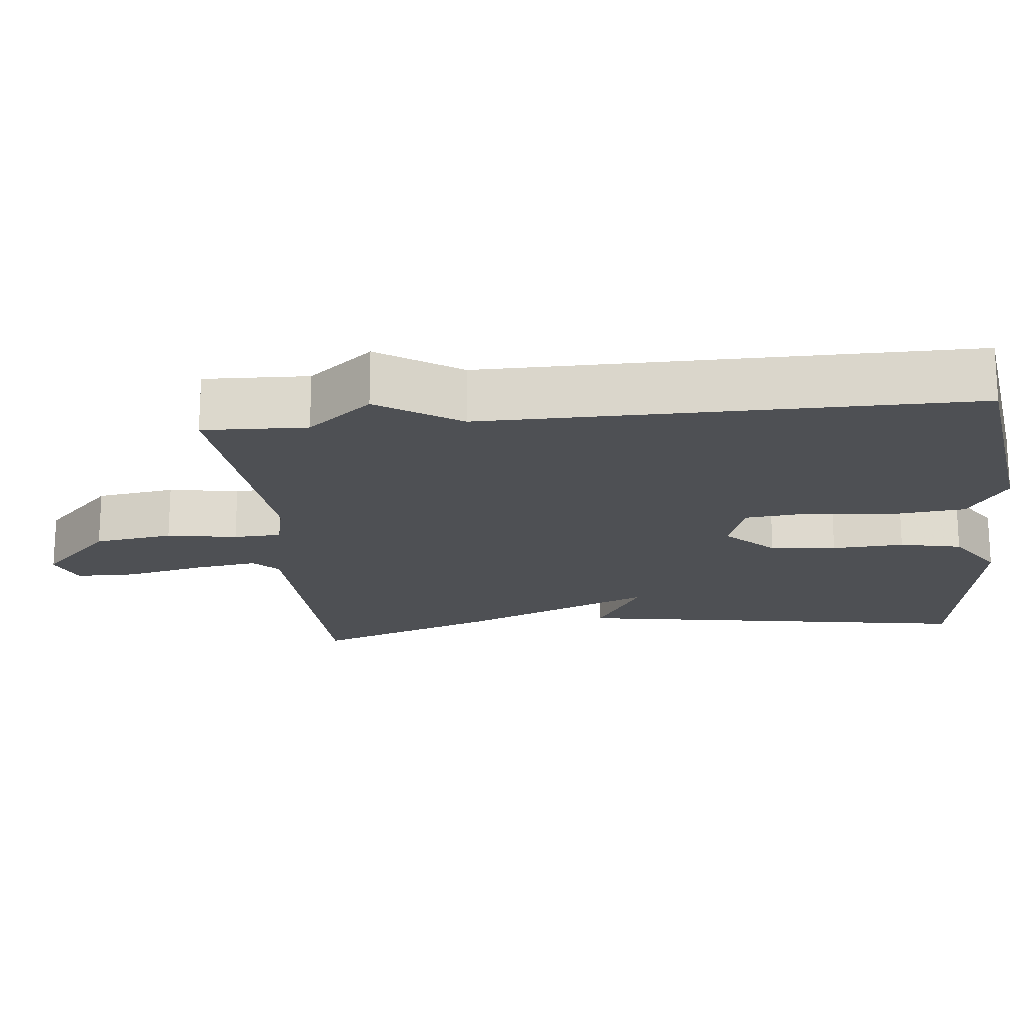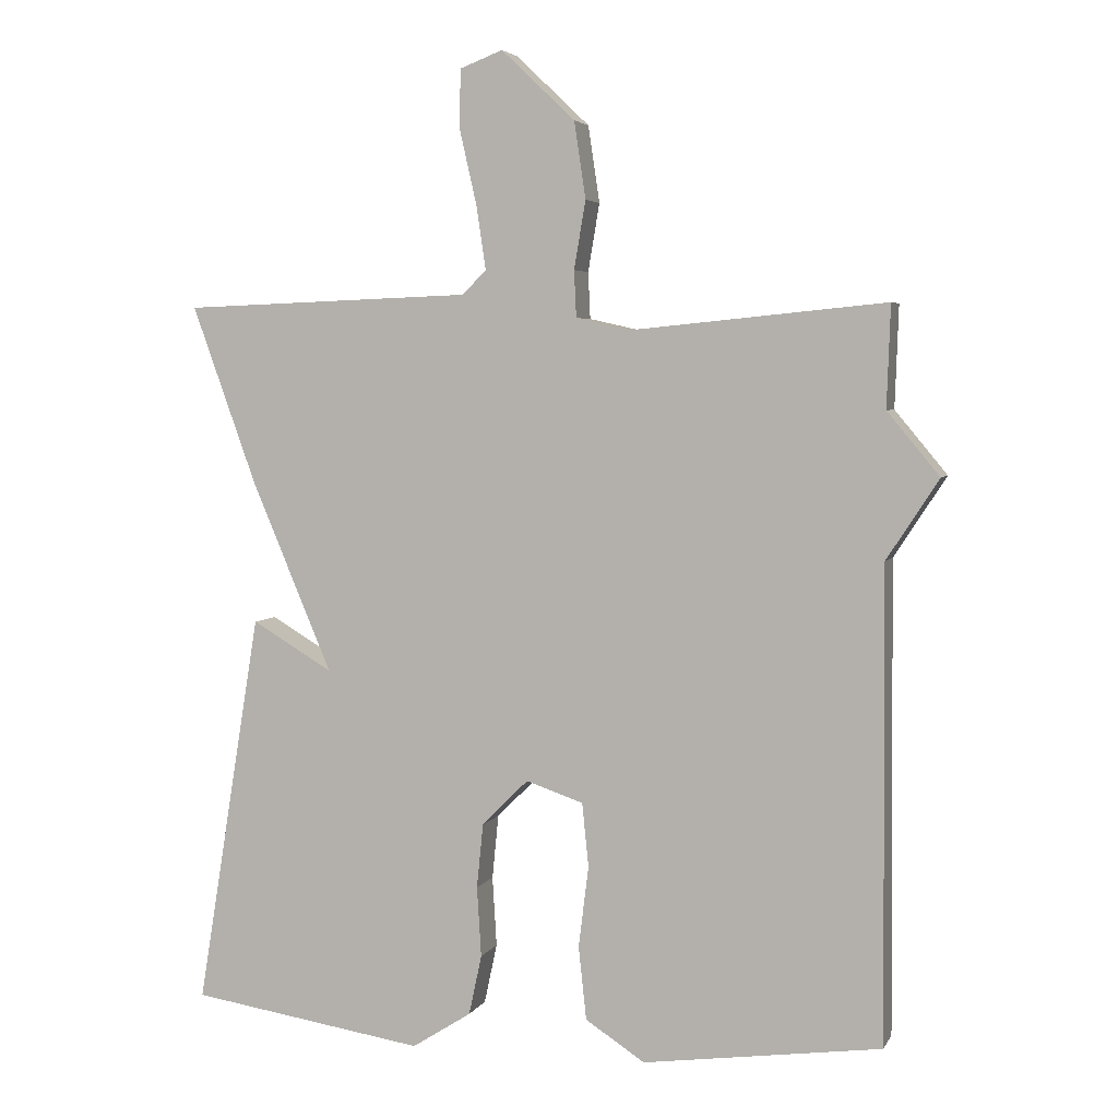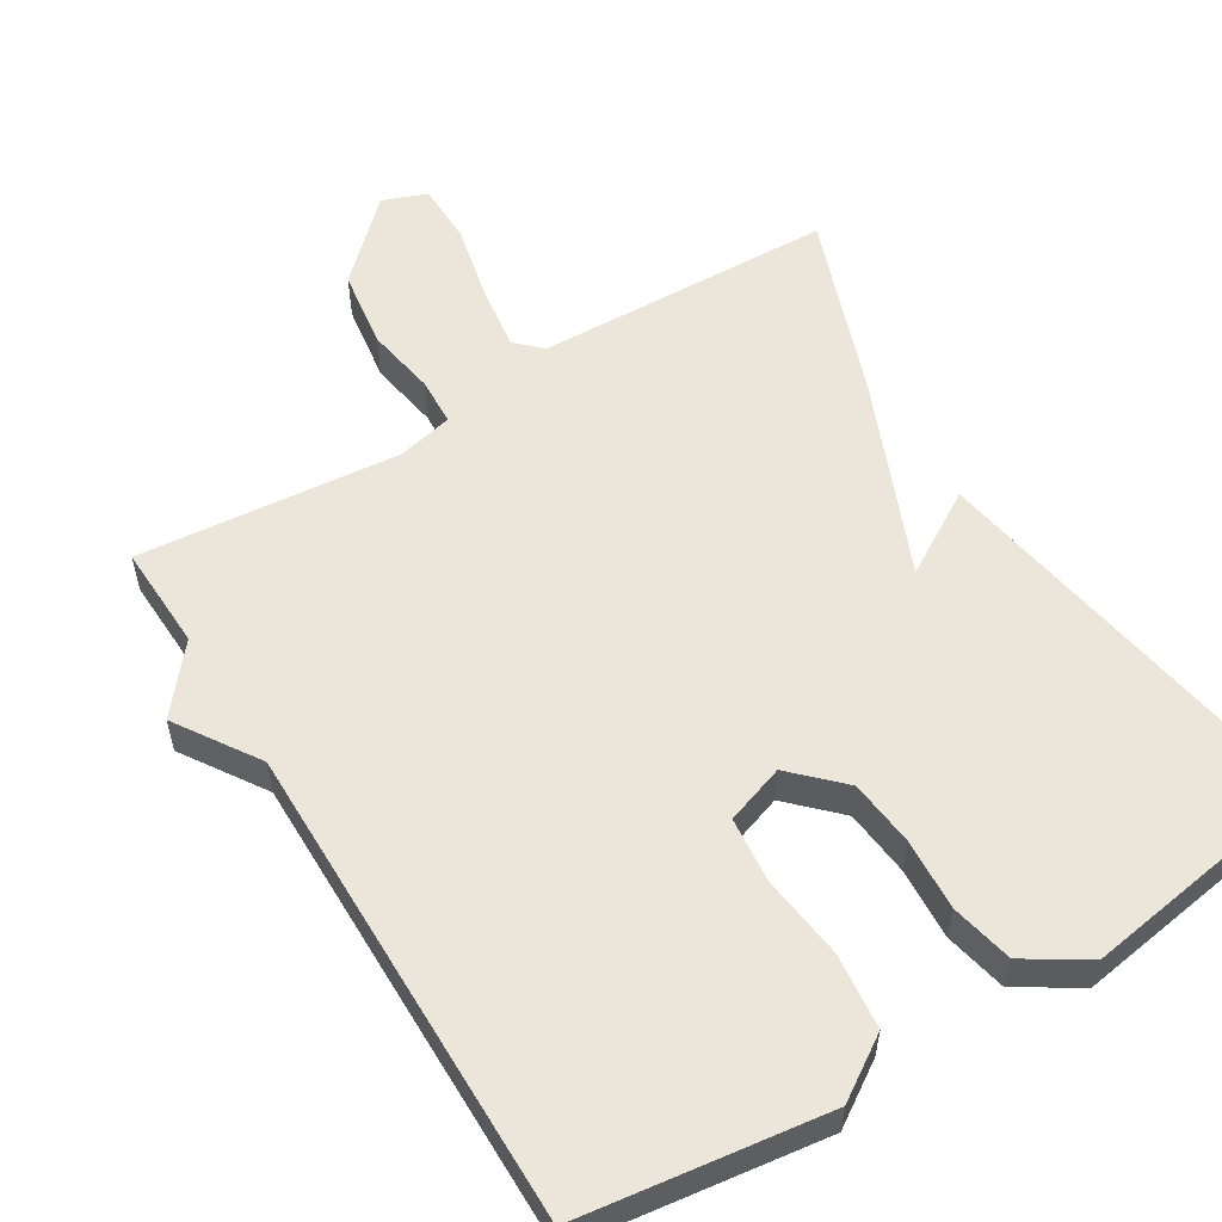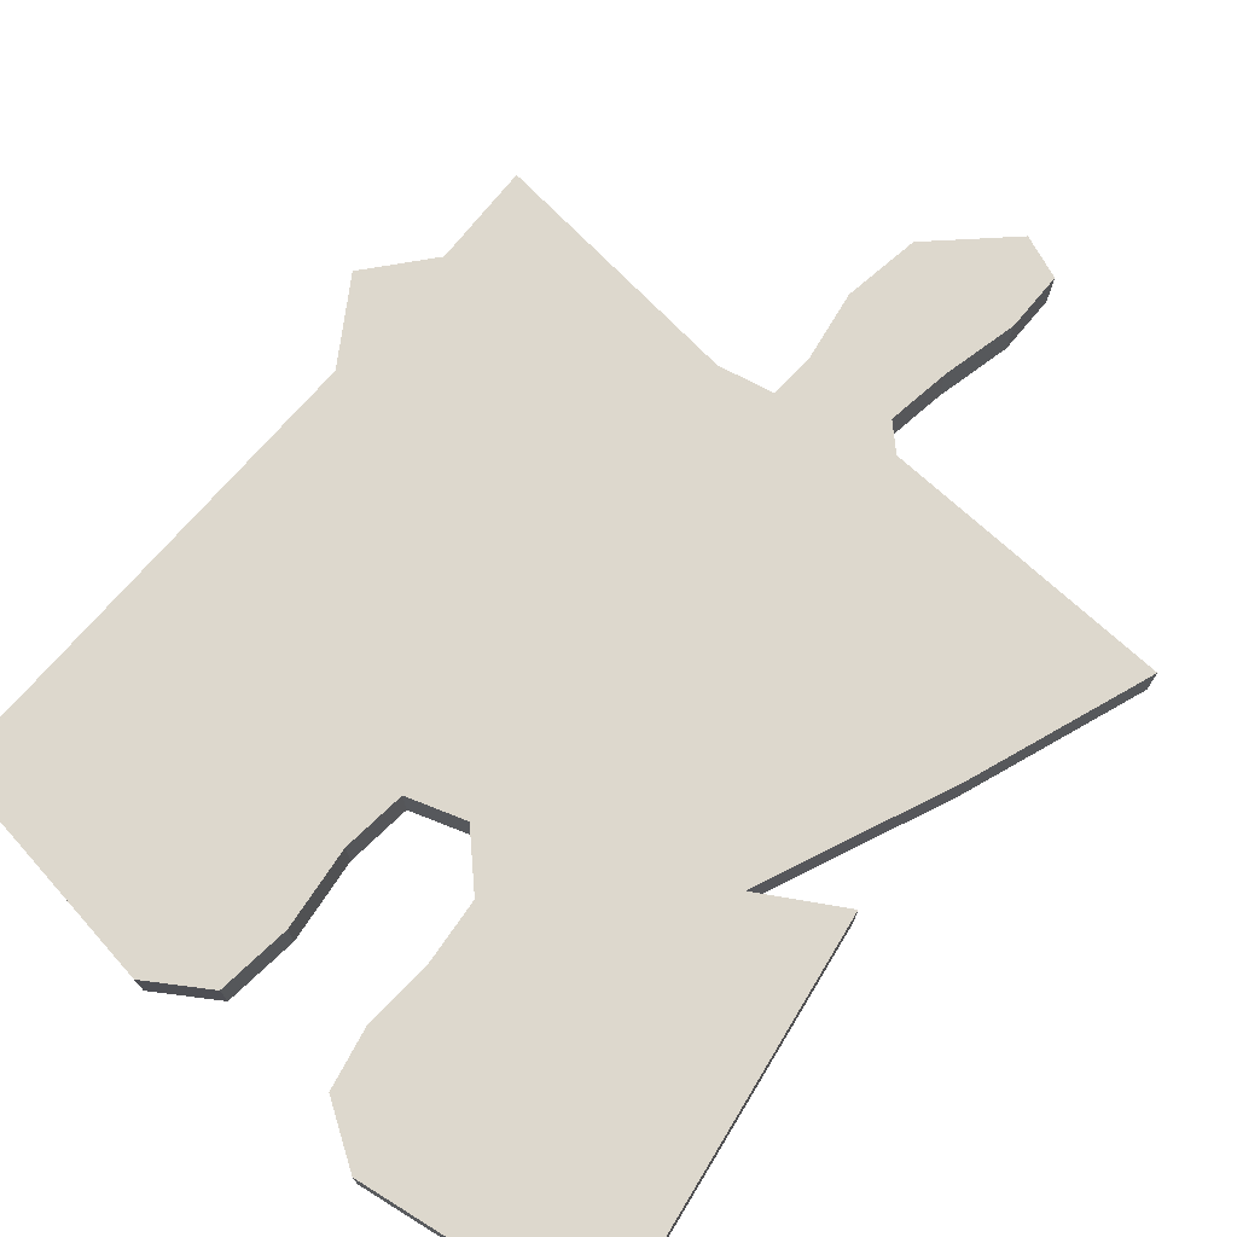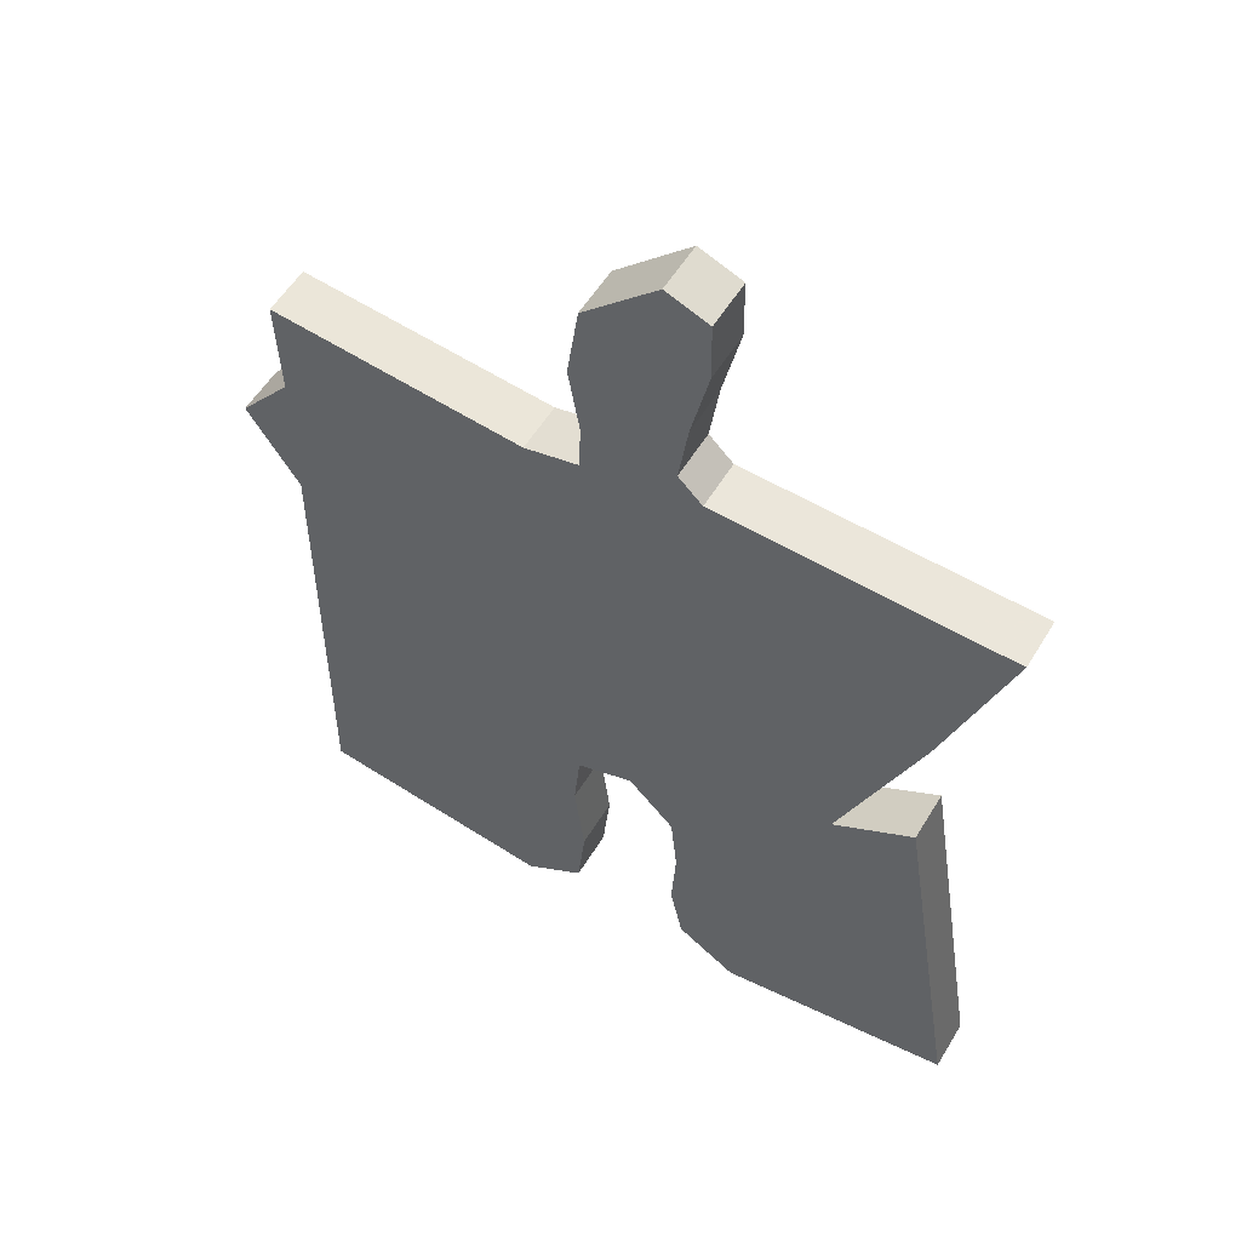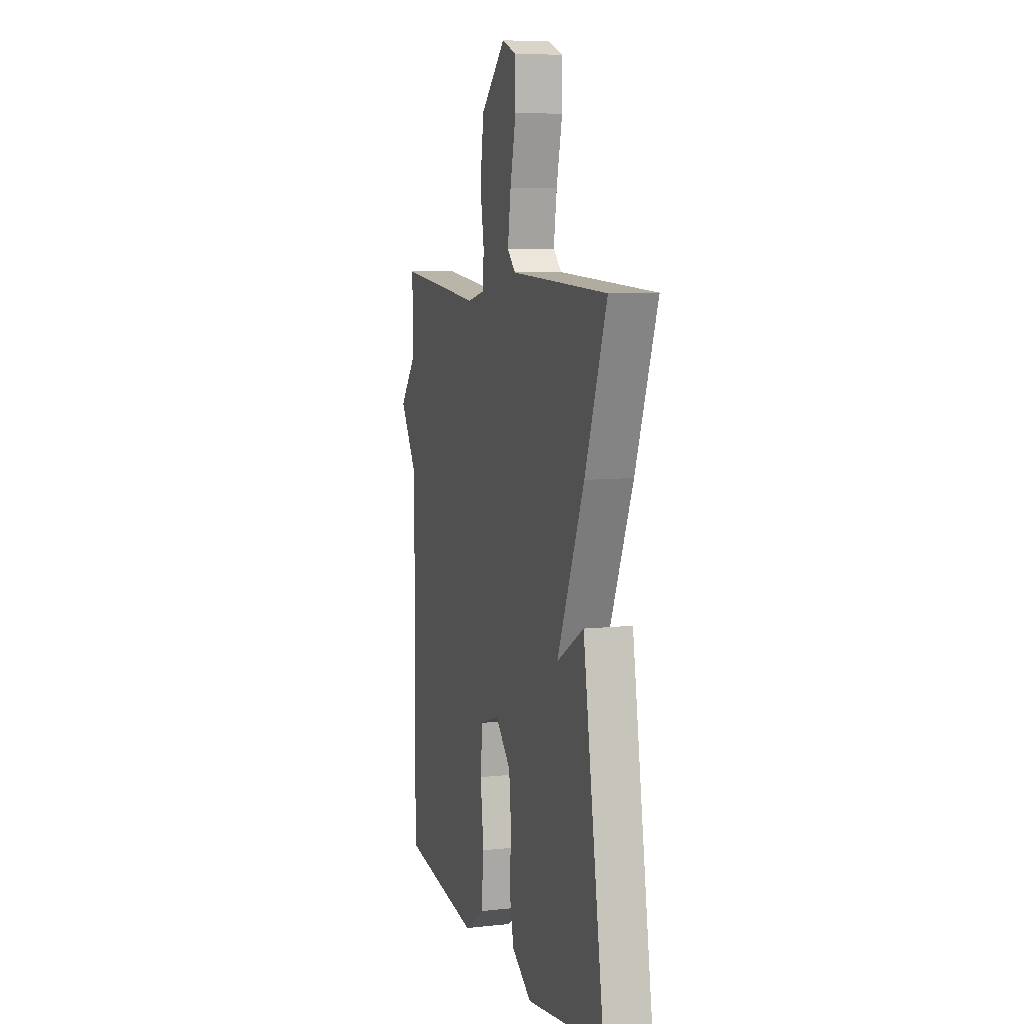
<metadata>
{"format":"obj","ext":"obj","renderer":"f3d","projection":"perspective","resolution":1024,"background":"white","views":[{"elev":-18.7,"azim":95.9,"up":"+Y"},{"elev":4.4,"azim":16.6,"up":"+Z"},{"elev":56.2,"azim":148.4,"up":"+Y"},{"elev":72.2,"azim":-139.6,"up":"+Y"},{"elev":55.5,"azim":-149.2,"up":"+Z"},{"elev":7.8,"azim":-106.9,"up":"+Z"}]}
</metadata>
<code>
v 0.5 0.07 0.5
v 0.495 0.07 0.358
v 0.568 0.07 0.27
v 0.495 0.07 0.158
v 0.5 0.07 -0.5
v 0.167 0.07 -0.546
v 0.084 0.07 -0.492
v 0.073 0.07 -0.39
v 0.087 0.07 -0.276
v 0.078 0.07 -0.187
v -0.002 0.07 -0.16
v -0.067 0.07 -0.225
v -0.076 0.07 -0.315
v -0.07 0.07 -0.413
v -0.088 0.07 -0.497
v -0.171 0.07 -0.55
v -0.5 0.07 -0.5
v -0.41 0.07 0.051
v -0.297 0.07 -0.016
v -0.41 0.07 0.251
v -0.5 0.07 0.5
v -0.095 0.07 0.515
v -0.061 0.07 0.548
v -0.074 0.07 0.636
v -0.098 0.07 0.741
v -0.097 0.07 0.824
v -0.037 0.07 0.847
v 0.066 0.07 0.749
v 0.082 0.07 0.642
v 0.066 0.07 0.547
v 0.069 0.07 0.482
v 0.145 0.07 0.465
v 0.5 0 0.5
v 0.495 0 0.358
v 0.568 0 0.27
v 0.495 0 0.158
v 0.5 0 -0.5
v 0.167 0 -0.546
v 0.084 0 -0.492
v 0.073 0 -0.39
v 0.087 0 -0.276
v 0.078 0 -0.187
v -0.002 0 -0.16
v -0.067 0 -0.225
v -0.076 0 -0.315
v -0.07 0 -0.413
v -0.088 0 -0.497
v -0.171 0 -0.55
v -0.5 0 -0.5
v -0.41 0 0.051
v -0.297 0 -0.016
v -0.41 0 0.251
v -0.5 0 0.5
v -0.095 0 0.515
v -0.061 0 0.548
v -0.074 0 0.636
v -0.098 0 0.741
v -0.097 0 0.824
v -0.037 0 0.847
v 0.066 0 0.749
v 0.082 0 0.642
v 0.066 0 0.547
v 0.069 0 0.482
v 0.145 0 0.465
f 28 29 30
f 27 28 30
f 26 27 30
f 25 26 30
f 24 25 30
f 23 24 30 31
f 22 23 31
f 22 31 32
f 21 22 32
f 20 21 32
f 19 20 32
f 17 18 19
f 16 17 19
f 15 16 19
f 14 15 19
f 13 14 19
f 12 13 19
f 32 1 2
f 19 32 2
f 12 19 2
f 11 12 2
f 7 8 9
f 6 7 9
f 5 6 9
f 4 5 9
f 4 9 10
f 4 10 11
f 3 4 11
f 2 3 11
f 62 61 60
f 62 60 59
f 62 59 58
f 62 58 57
f 62 57 56
f 63 62 56 55
f 63 55 54
f 64 63 54
f 64 54 53
f 64 53 52
f 64 52 51
f 51 50 49
f 51 49 48
f 51 48 47
f 51 47 46
f 51 46 45
f 51 45 44
f 34 33 64
f 34 64 51
f 34 51 44
f 34 44 43
f 41 40 39
f 41 39 38
f 41 38 37
f 41 37 36
f 42 41 36
f 43 42 36
f 43 36 35
f 43 35 34
f 1 33 34 2
f 2 34 35 3
f 3 35 36 4
f 4 36 37 5
f 5 37 38 6
f 6 38 39 7
f 7 39 40 8
f 8 40 41 9
f 9 41 42 10
f 10 42 43 11
f 11 43 44 12
f 12 44 45 13
f 13 45 46 14
f 14 46 47 15
f 15 47 48 16
f 16 48 49 17
f 17 49 50 18
f 18 50 51 19
f 19 51 52 20
f 20 52 53 21
f 21 53 54 22
f 22 54 55 23
f 23 55 56 24
f 24 56 57 25
f 25 57 58 26
f 26 58 59 27
f 27 59 60 28
f 28 60 61 29
f 29 61 62 30
f 30 62 63 31
f 31 63 64 32
f 32 64 33 1

</code>
